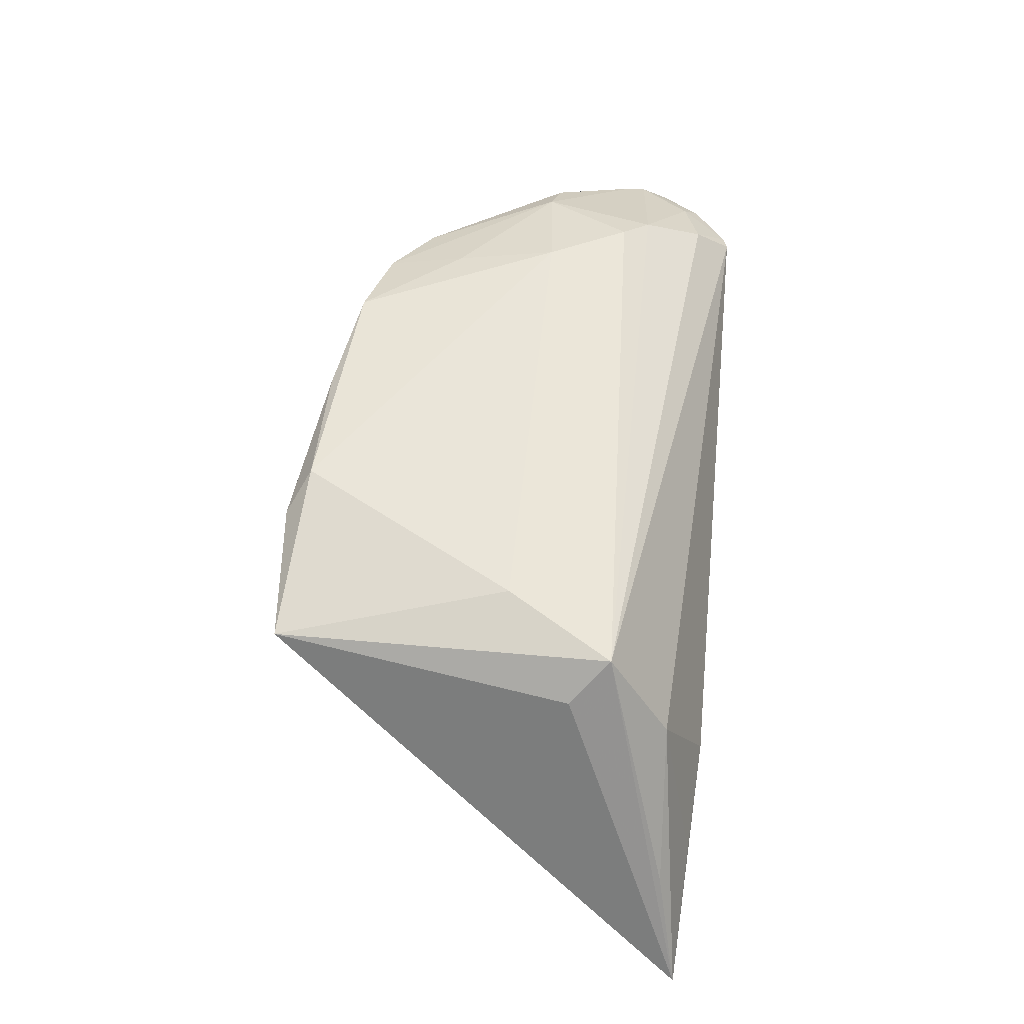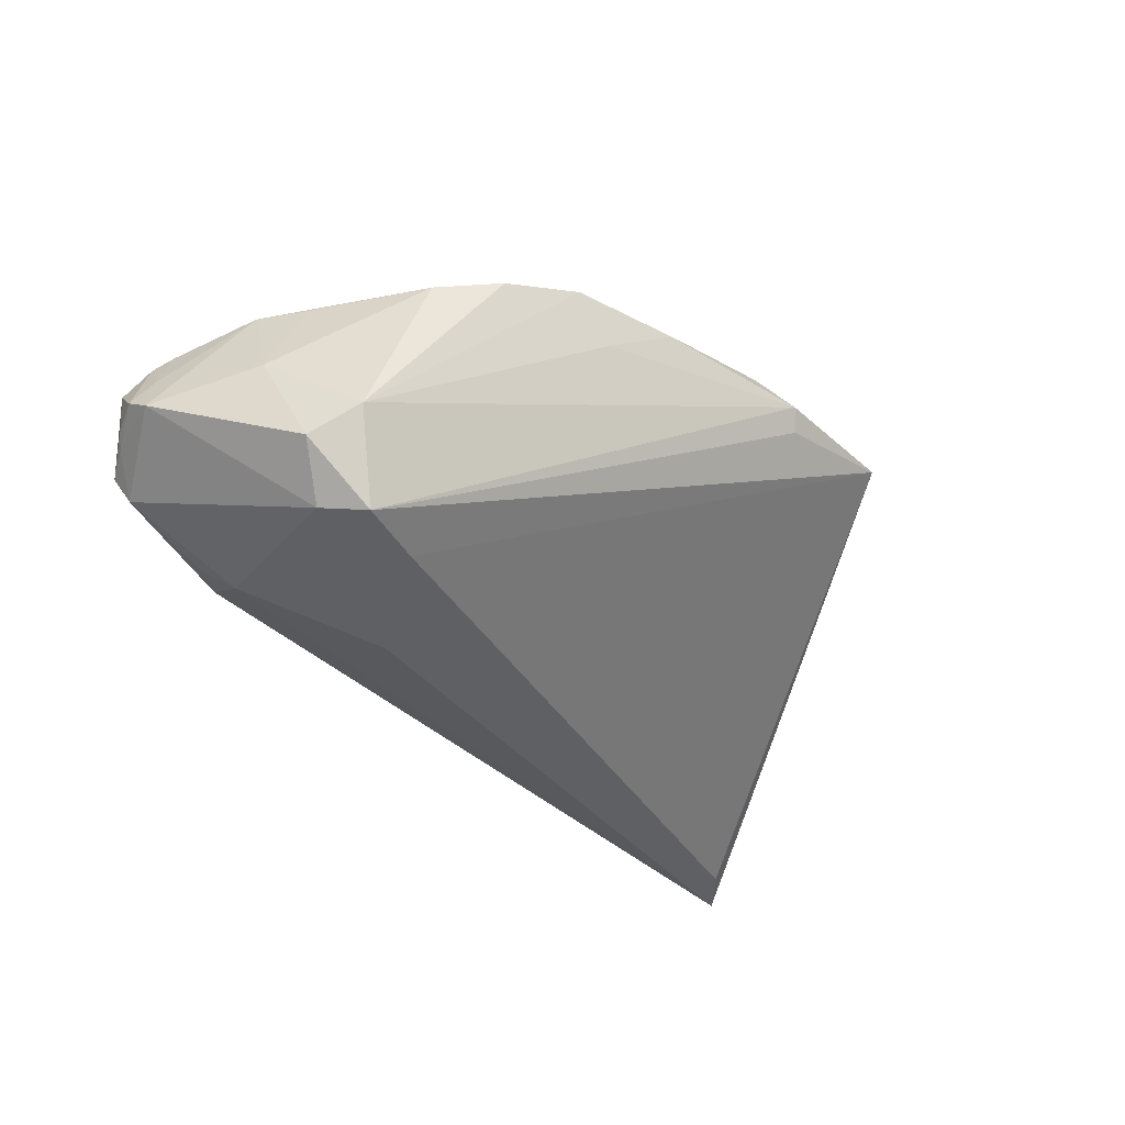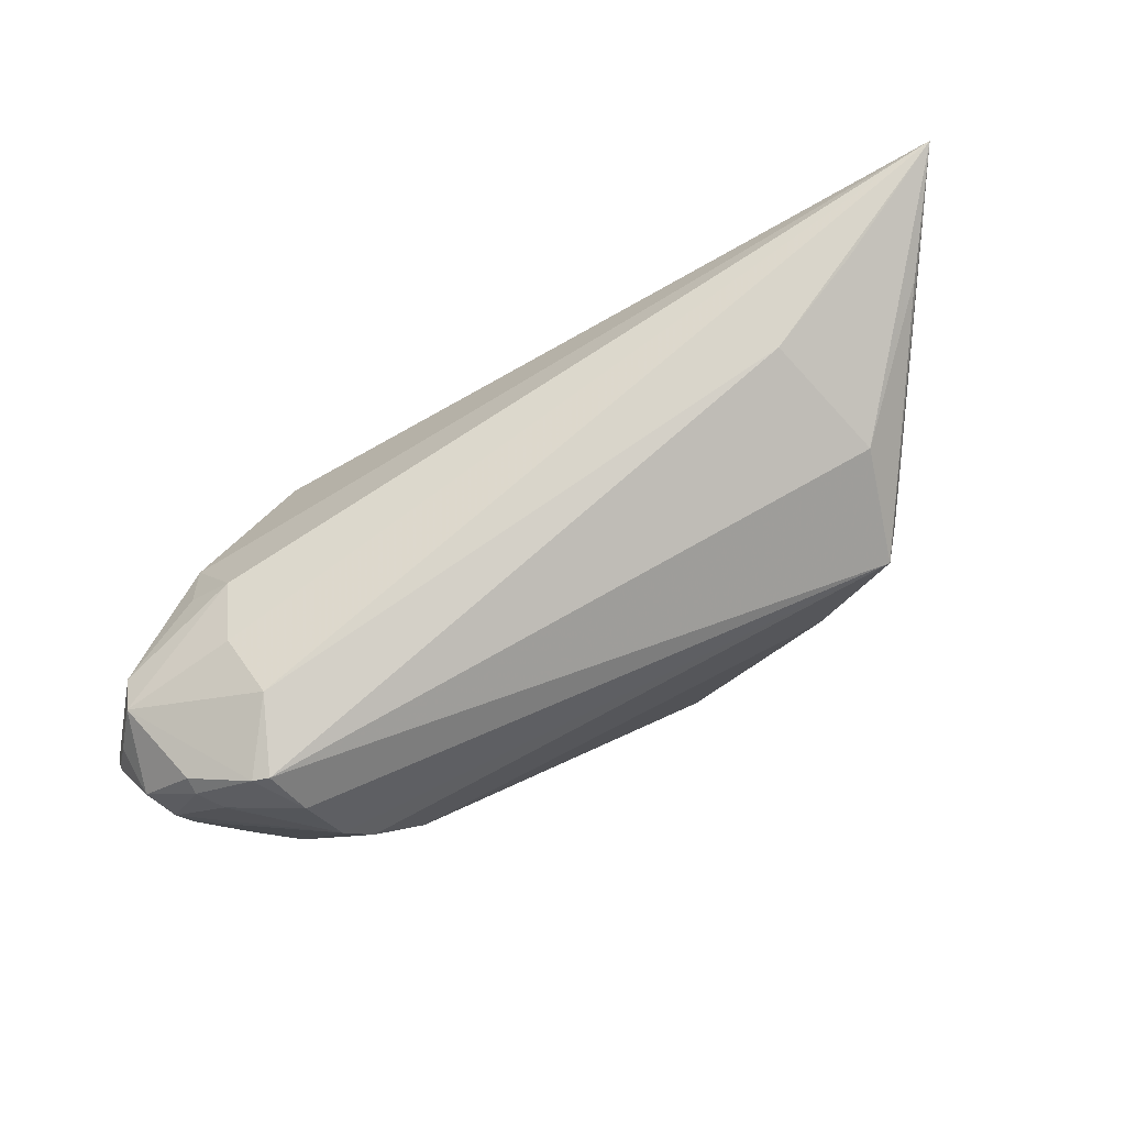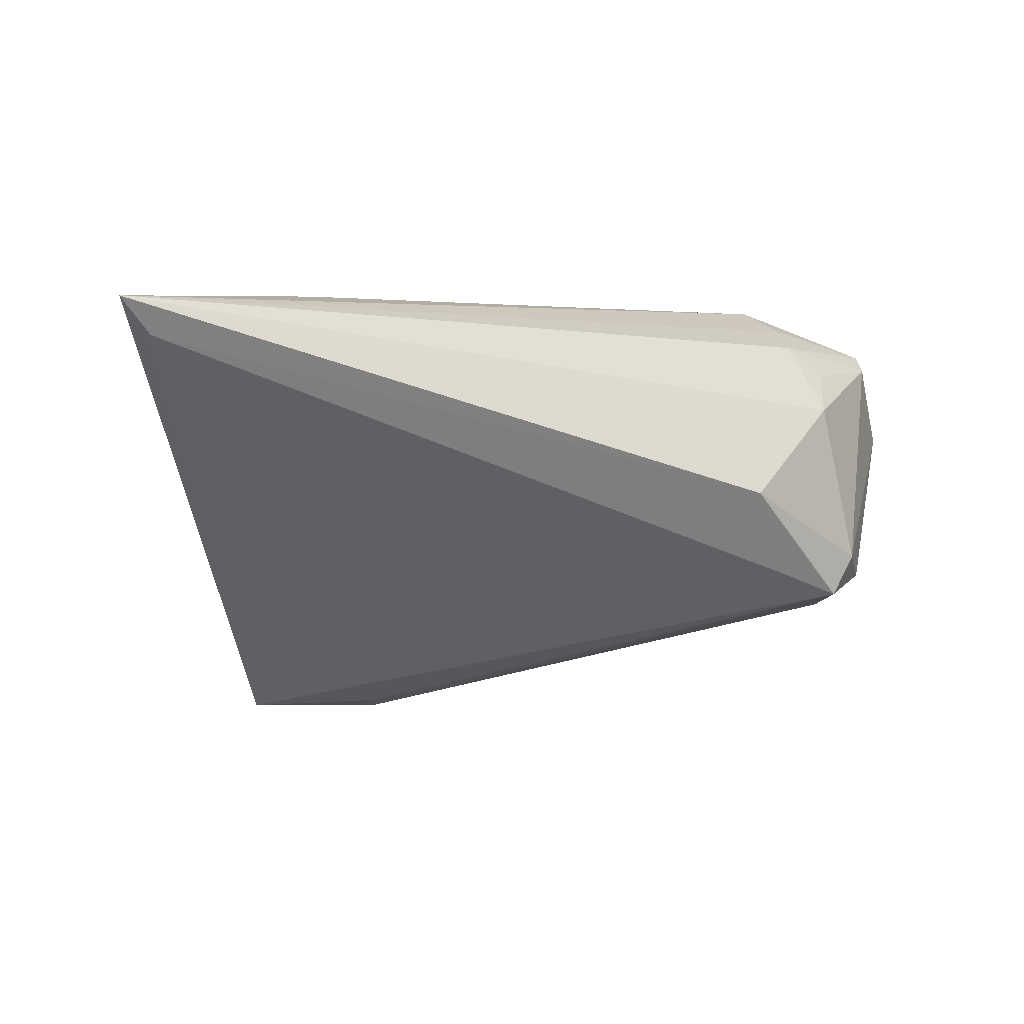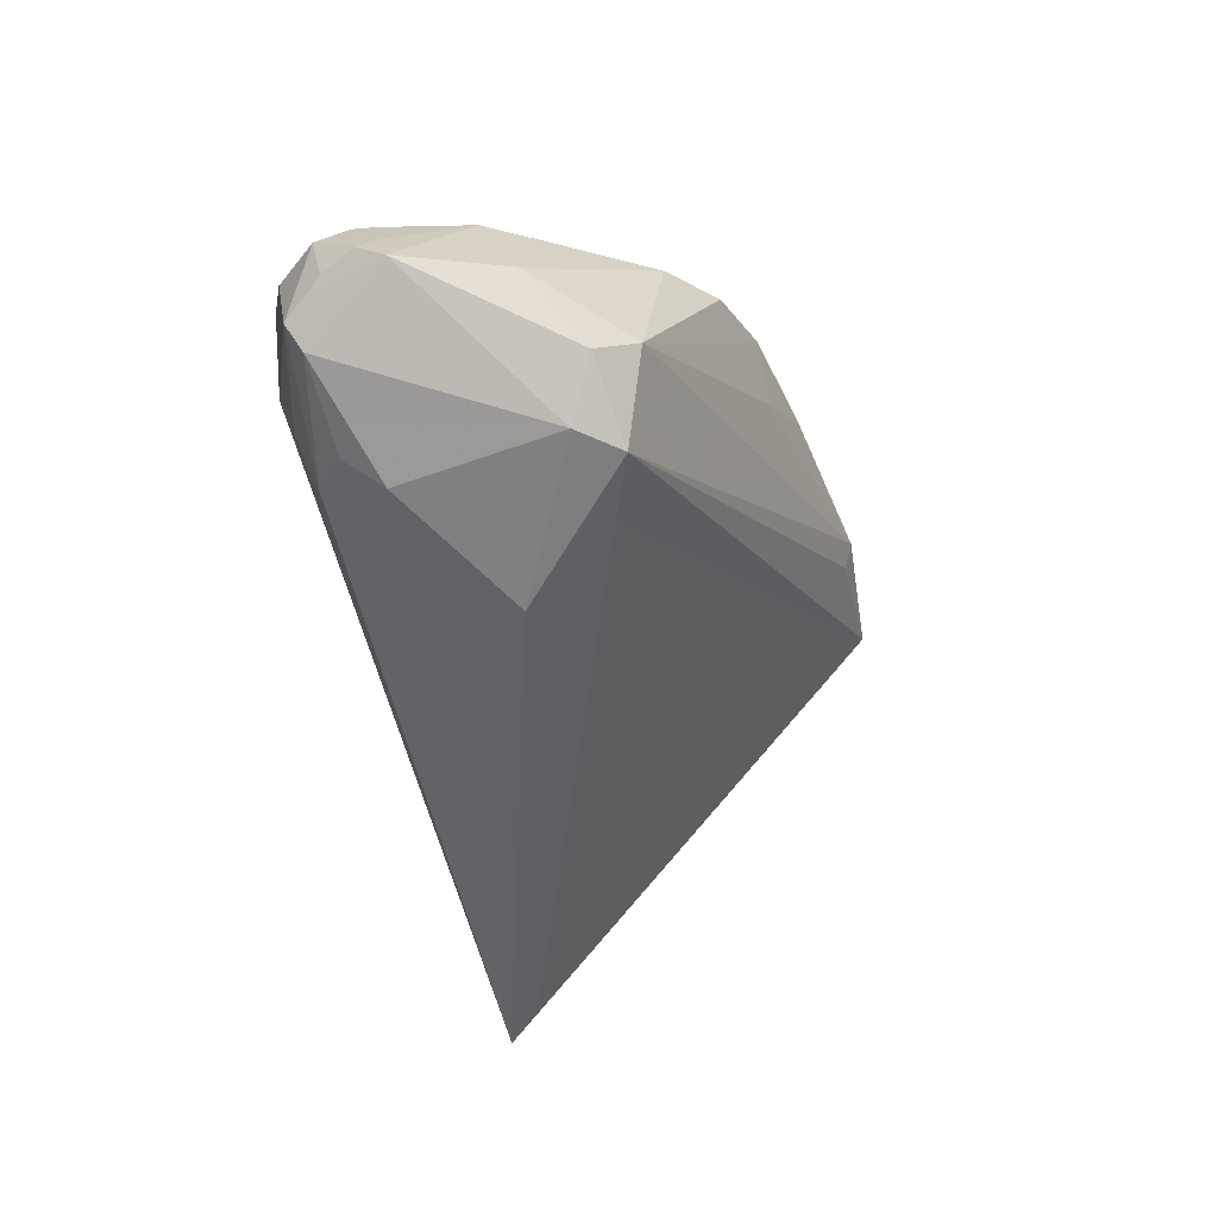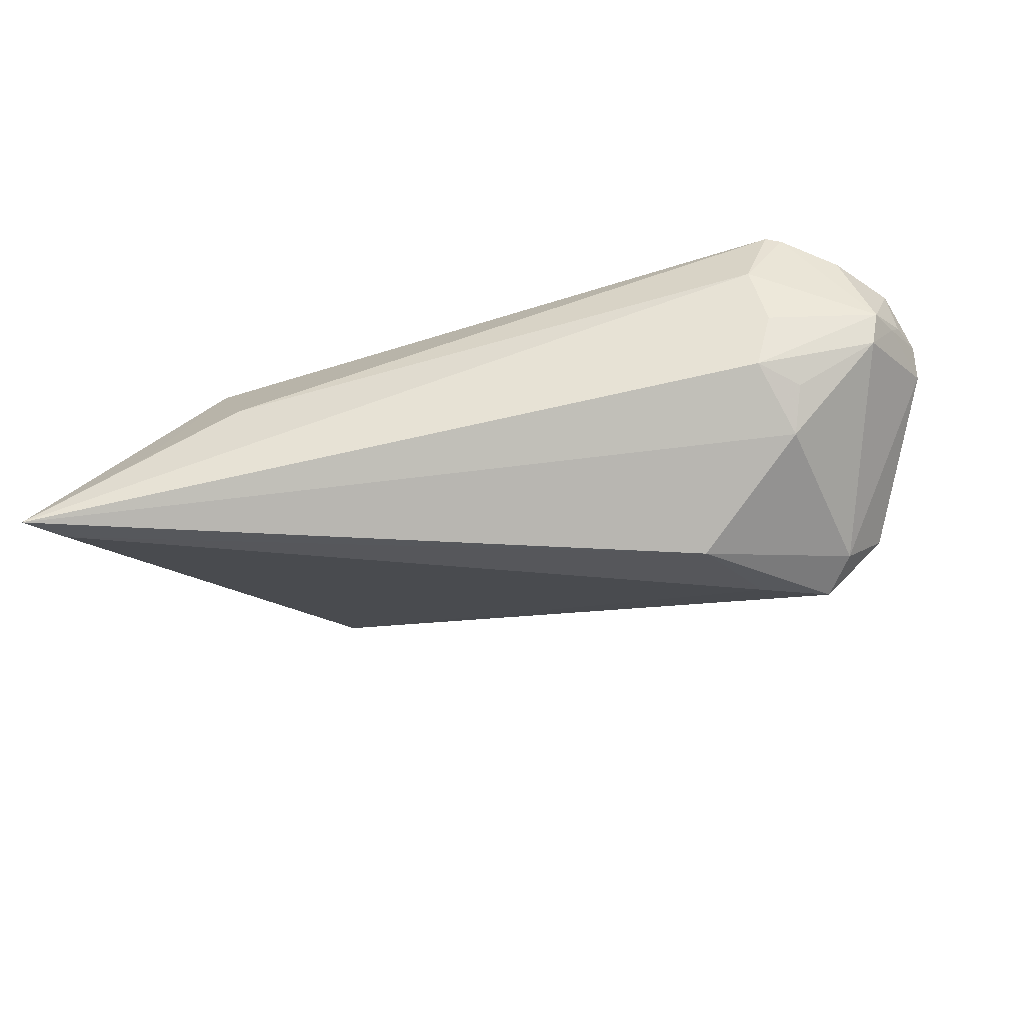
<metadata>
{"format":"obj","ext":"obj","renderer":"f3d","projection":"perspective","resolution":1024,"background":"white","views":[{"elev":56.4,"azim":95.0,"up":"+Z"},{"elev":-32.1,"azim":-45.3,"up":"+Z"},{"elev":79.9,"azim":-25.7,"up":"+Y"},{"elev":2.3,"azim":157.3,"up":"+Y"},{"elev":-41.2,"azim":-77.1,"up":"+Z"},{"elev":-56.0,"azim":-167.5,"up":"+Z"}]}
</metadata>
<code>
v -0.04371 -0.01338 -0.005247
v -0.03146 -0.007896 -0.01669
v -0.005724 -0.02414 0.019
v -0.003535 -0.02193 0.0202
v -0.04699 0.003002 0.01339
v 0.03246 0.01465 0.01854
v -0.0512 0.01261 0.01064
v -0.03598 0.02197 -0.01049
v 0.01373 -0.02728 0.01698
v -0.04358 -0.002396 0.01353
v 0.05242 0.0215 -0.01987
v 0.05624 0.02574 -0.02151
v -0.0384 0.02289 0.01589
v -0.03696 0.02728 0.003059
v -0.02834 0.002925 0.02151
v 0.04156 0.02649 -0.01307
v 0.0149 -0.02618 0.01422
v -0.05246 0.01494 0.009418
v -0.04852 0.02376 0.007489
v -0.01898 -0.02158 0.01958
v -0.03537 -0.01416 0.01496
v 0.03478 0.02213 0.006718
v -0.05452 0.01668 0.0004124
v -0.04192 0.001985 0.01679
v 0.02972 0.02728 -0.00704
v -0.04644 0.02104 0.01177
v -0.01431 -0.02193 0.014
v -0.03642 0.01572 0.01936
v -0.04846 0.0228 0.009276
v -0.05418 0.01124 0.004767
v -0.04059 0.01821 -0.01126
v -0.03897 0.01353 -0.01484
v -0.05059 0.01913 -0.006029
v -0.03987 -0.011 -0.01611
v -0.04204 0.02676 0.01118
v 0.03074 -0.02624 0.01595
v -0.02812 -0.009405 0.01929
v 0.04816 0.0229 -0.008581
v -0.03353 0.0125 0.02077
v -0.03837 0.02445 -0.004145
v 0.02469 0.001791 0.02006
v -0.04771 -0.009161 -0.009362
v 0.0362 0.009979 0.01413
v -0.02544 0.002798 -0.02151
v -0.05357 0.0176 -0.001192
v -0.05399 0.01817 0.006357
v -0.05624 0.01271 0.001573
v -0.05175 0.0211 -0.002608
v -0.05618 0.009336 -0.0004414
v -0.04016 0.02728 0.01174
v -0.04901 -0.002131 0.002955
v -0.04328 -0.006168 -0.01517
v -0.02864 -0.01903 0.01671
v 0.009554 -0.02448 0.02049
f 12 36 11
f 12 11 44
f 43 36 12
f 12 6 43
f 43 6 36
f 50 6 22
f 54 9 36
f 33 48 8
f 34 44 2
f 2 44 11
f 36 34 2
f 2 11 36
f 50 22 25
f 12 14 25
f 25 14 50
f 38 6 12
f 12 22 38
f 38 22 6
f 17 34 36
f 36 9 17
f 17 9 34
f 34 9 1
f 1 42 34
f 48 46 19
f 8 48 40
f 48 14 40
f 12 8 40
f 40 14 12
f 52 42 49
f 49 33 52
f 34 42 52
f 52 44 34
f 32 8 12
f 12 44 32
f 44 52 32
f 32 52 33
f 16 22 12
f 12 25 16
f 16 25 22
f 20 1 27
f 27 1 9
f 53 1 20
f 21 1 53
f 24 21 53
f 23 46 48
f 23 47 46
f 48 33 45
f 45 23 48
f 47 23 45
f 45 33 49
f 49 47 45
f 29 19 46
f 35 14 48
f 48 19 35
f 50 14 35
f 19 29 35
f 31 33 8
f 8 32 31
f 31 32 33
f 30 47 49
f 5 21 24
f 24 7 5
f 7 30 5
f 5 30 49
f 15 39 24
f 28 7 24
f 24 39 28
f 28 39 6
f 20 27 3
f 3 27 9
f 3 54 20
f 9 54 3
f 51 5 49
f 49 42 51
f 42 1 51
f 51 1 21
f 20 15 37
f 37 15 24
f 37 53 20
f 24 53 37
f 20 54 4
f 4 15 20
f 54 15 4
f 6 39 41
f 39 15 41
f 41 15 54
f 36 6 41
f 41 54 36
f 26 35 29
f 21 5 10
f 10 51 21
f 5 51 10
f 7 28 18
f 28 26 18
f 46 47 18
f 18 29 46
f 18 26 29
f 47 30 18
f 18 30 7
f 35 26 13
f 13 26 28
f 50 35 13
f 13 6 50
f 13 28 6

</code>
